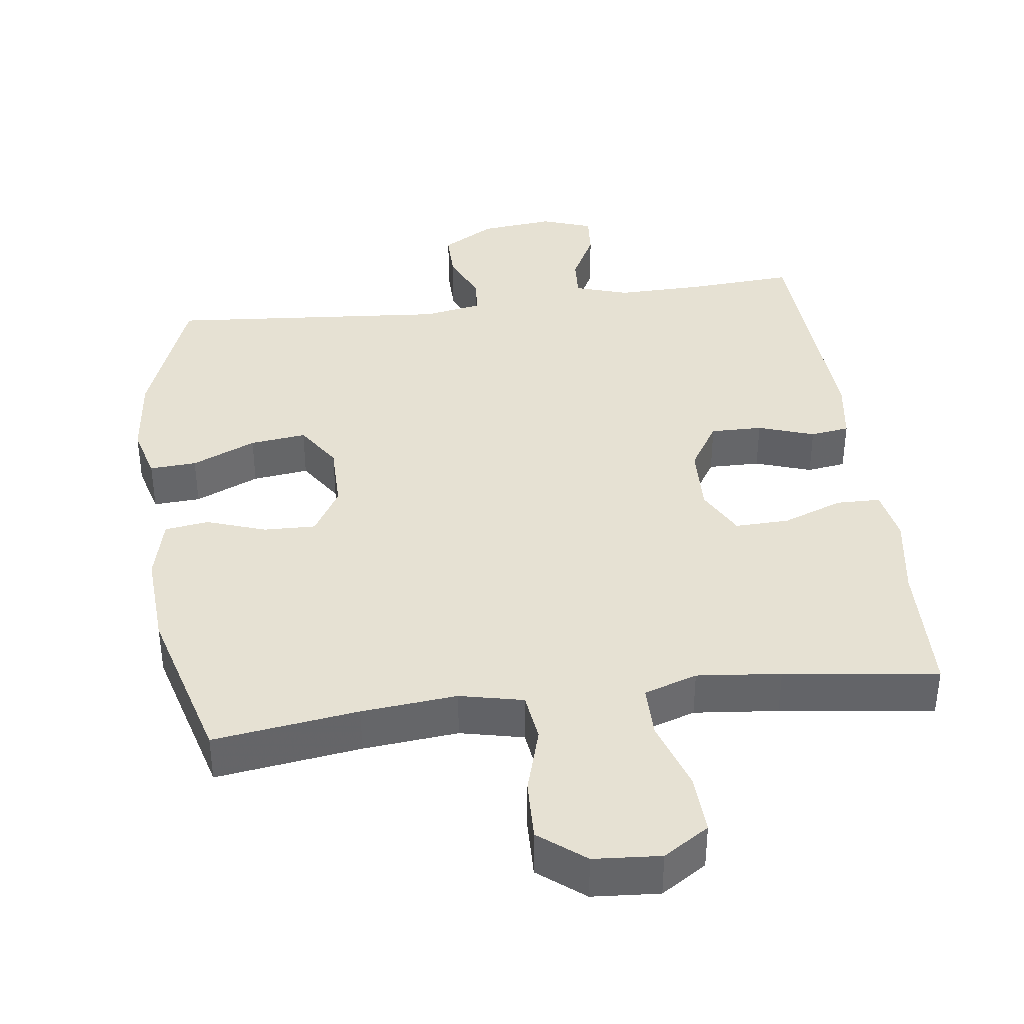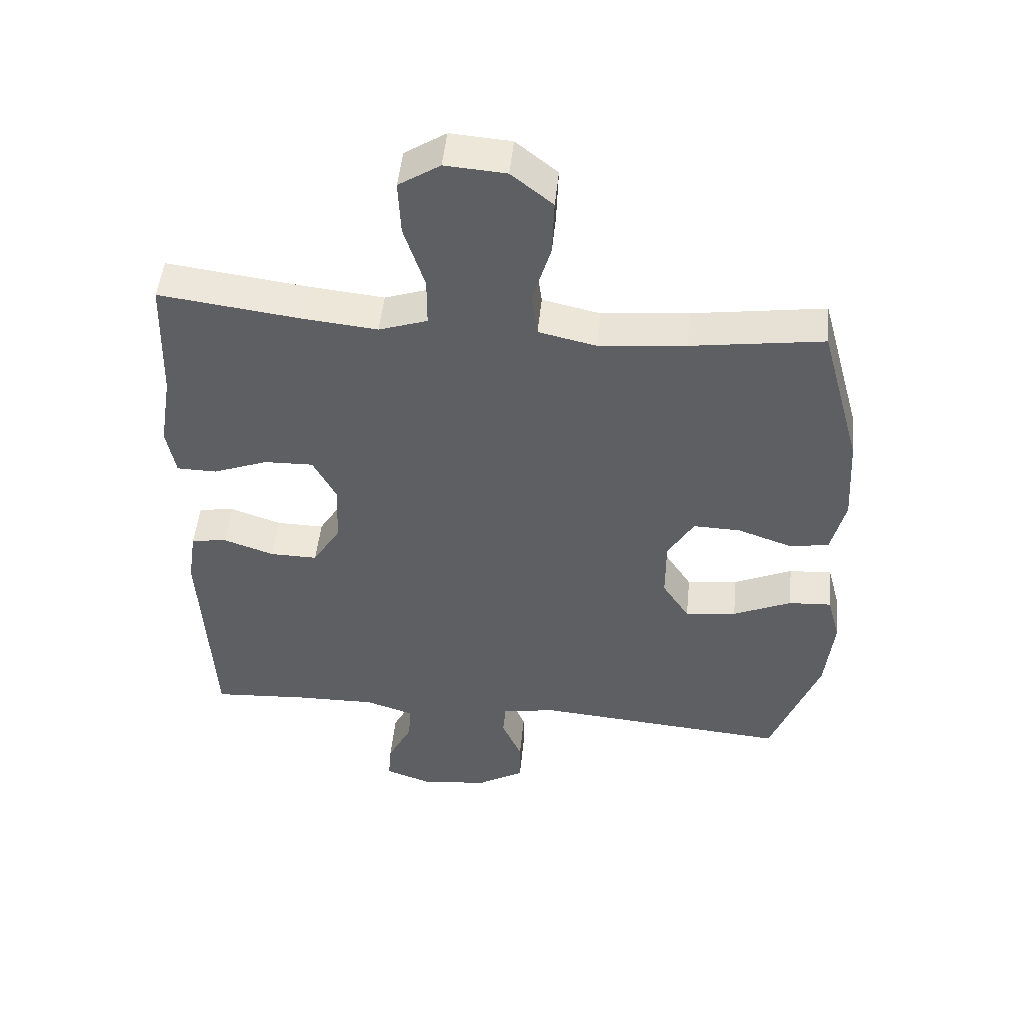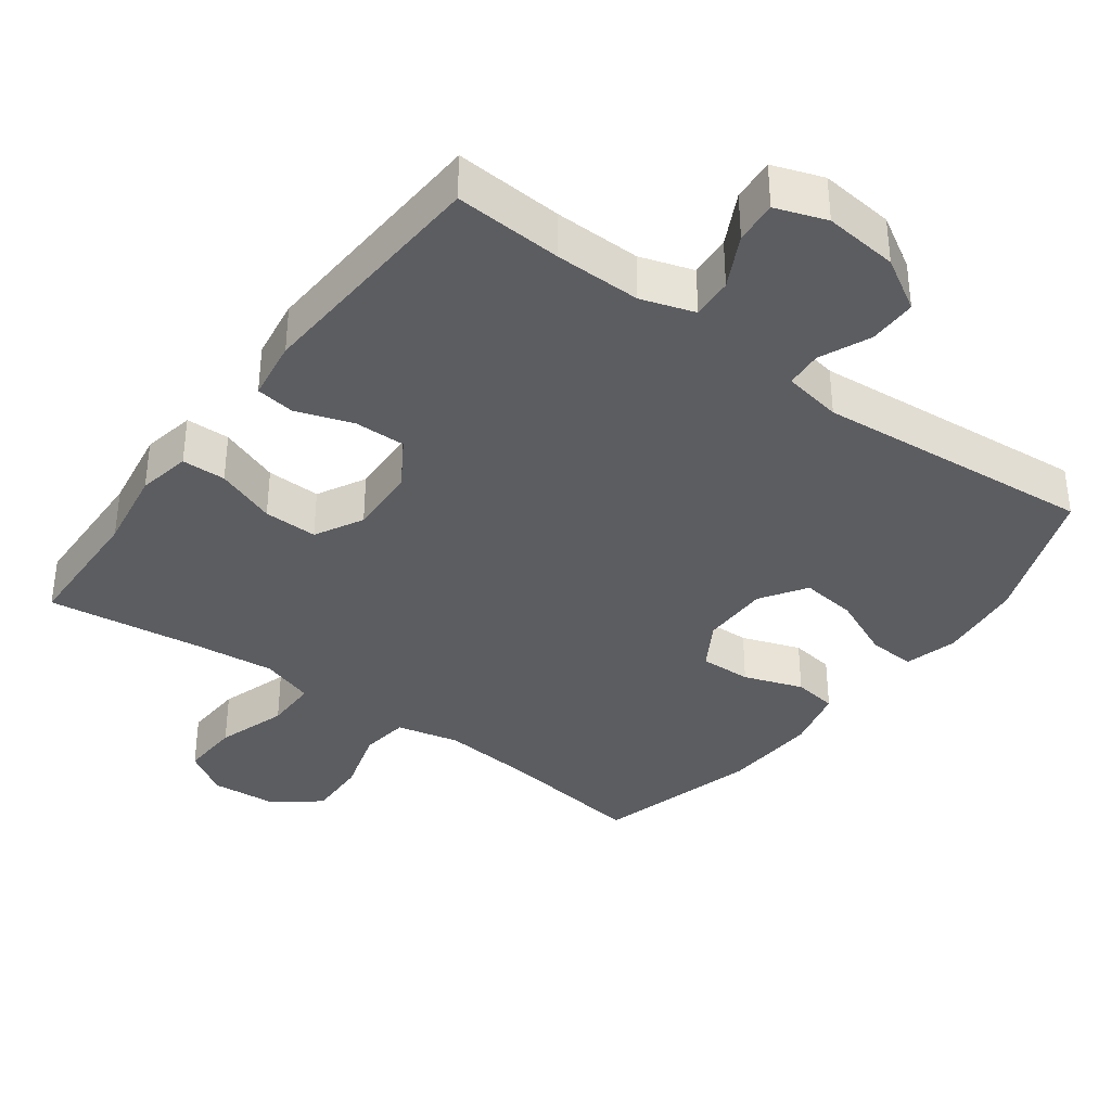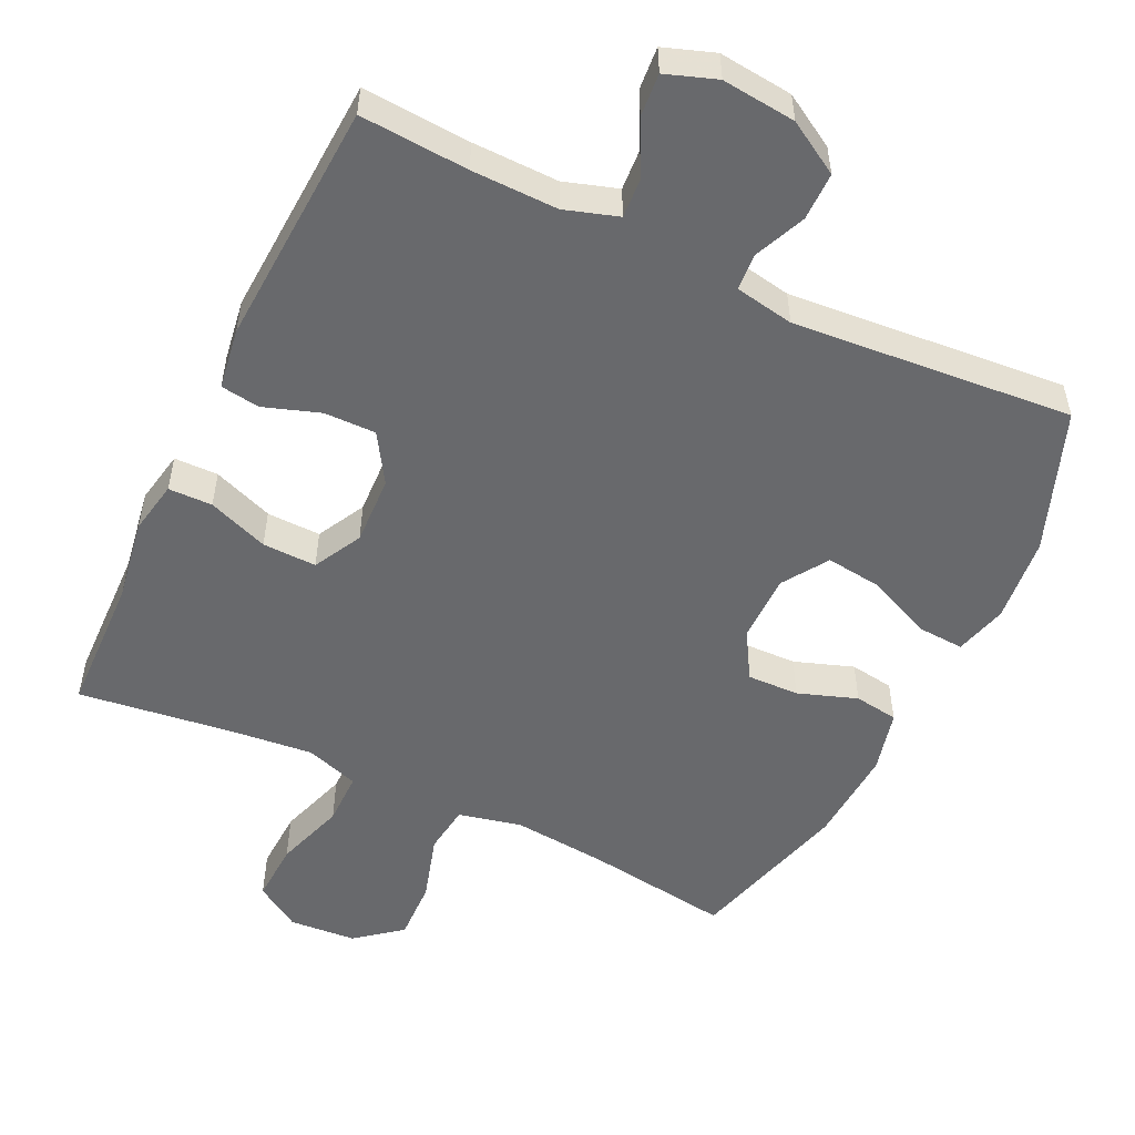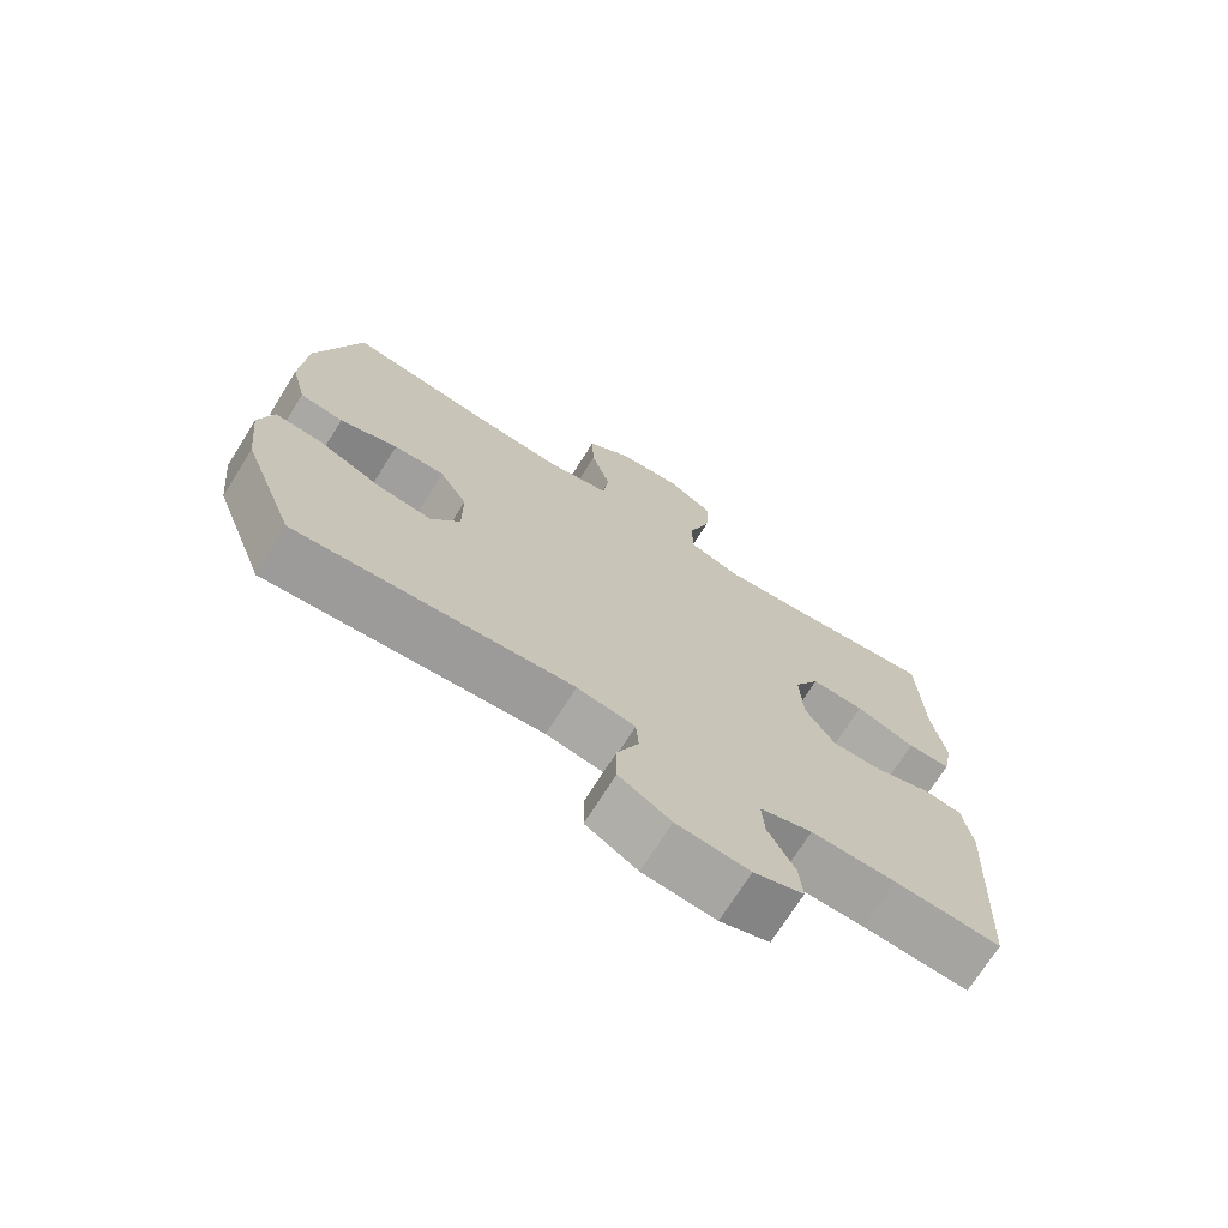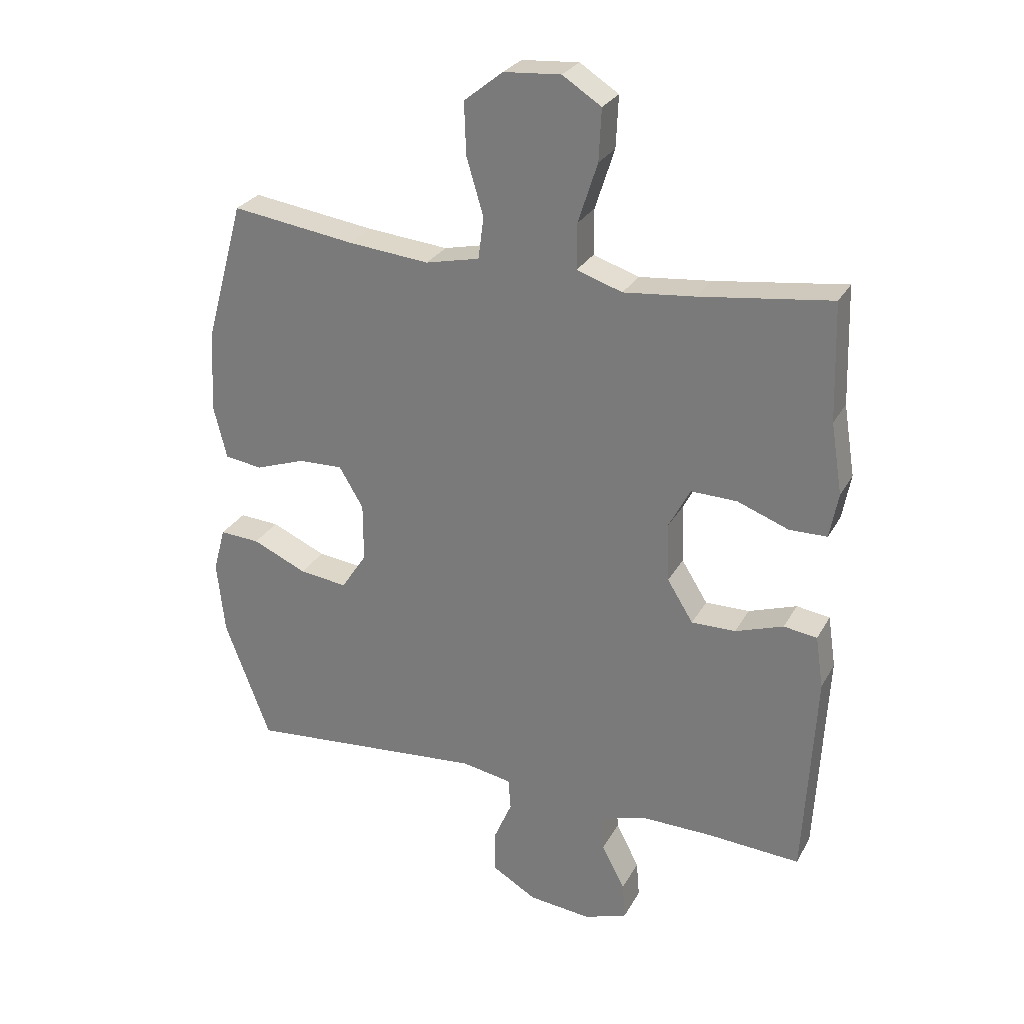
<metadata>
{"format":"obj","ext":"obj","renderer":"f3d","projection":"perspective","resolution":1024,"background":"white","views":[{"elev":38.7,"azim":-7.5,"up":"+Y"},{"elev":48.8,"azim":-174.3,"up":"+Z"},{"elev":-36.6,"azim":143.5,"up":"+Y"},{"elev":-52.7,"azim":154.4,"up":"+Y"},{"elev":-72.0,"azim":-32.1,"up":"+Z"},{"elev":27.4,"azim":23.5,"up":"+Z"}]}
</metadata>
<code>
v -0.5 0.07 0.5
v -0.296 0.07 0.471
v -0.162 0.07 0.458
v -0.073 0.07 0.478
v -0.064 0.07 0.547
v -0.092 0.07 0.641
v -0.095 0.07 0.727
v -0.031 0.07 0.778
v 0.063 0.07 0.785
v 0.127 0.07 0.744
v 0.123 0.07 0.659
v 0.091 0.07 0.56
v 0.091 0.07 0.485
v 0.166 0.07 0.46
v 0.284 0.07 0.472
v 0.5 0.07 0.5
v 0.506 0.07 0.306
v 0.525 0.07 0.189
v 0.511 0.07 0.114
v 0.449 0.07 0.113
v 0.364 0.07 0.145
v 0.288 0.07 0.147
v 0.252 0.07 0.079
v 0.256 0.07 -0.018
v 0.299 0.07 -0.087
v 0.372 0.07 -0.086
v 0.451 0.07 -0.059
v 0.506 0.07 -0.067
v 0.519 0.07 -0.153
v 0.5 0.07 -0.5
v 0.348 0.07 -0.49
v 0.227 0.07 -0.488
v 0.152 0.07 -0.512
v 0.156 0.07 -0.57
v 0.194 0.07 -0.644
v 0.199 0.07 -0.704
v 0.128 0.07 -0.729
v 0.024 0.07 -0.718
v -0.05 0.07 -0.674
v -0.05 0.07 -0.606
v -0.019 0.07 -0.534
v -0.023 0.07 -0.482
v -0.106 0.07 -0.467
v -0.5 0.07 -0.5
v -0.575 0.07 -0.301
v -0.588 0.07 -0.18
v -0.568 0.07 -0.106
v -0.502 0.07 -0.11
v -0.412 0.07 -0.15
v -0.333 0.07 -0.16
v -0.291 0.07 -0.096
v -0.291 0.07 0
v -0.331 0.07 0.067
v -0.404 0.07 0.065
v -0.487 0.07 0.036
v -0.549 0.07 0.045
v -0.571 0.07 0.134
v -0.563 0.07 0.27
v -0.5 0 0.5
v -0.296 0 0.471
v -0.162 0 0.458
v -0.073 0 0.478
v -0.064 0 0.547
v -0.092 0 0.641
v -0.095 0 0.727
v -0.031 0 0.778
v 0.063 0 0.785
v 0.127 0 0.744
v 0.123 0 0.659
v 0.091 0 0.56
v 0.091 0 0.485
v 0.166 0 0.46
v 0.284 0 0.472
v 0.5 0 0.5
v 0.506 0 0.306
v 0.525 0 0.189
v 0.511 0 0.114
v 0.449 0 0.113
v 0.364 0 0.145
v 0.288 0 0.147
v 0.252 0 0.079
v 0.256 0 -0.018
v 0.299 0 -0.087
v 0.372 0 -0.086
v 0.451 0 -0.059
v 0.506 0 -0.067
v 0.519 0 -0.153
v 0.5 0 -0.5
v 0.348 0 -0.49
v 0.227 0 -0.488
v 0.152 0 -0.512
v 0.156 0 -0.57
v 0.194 0 -0.644
v 0.199 0 -0.704
v 0.128 0 -0.729
v 0.024 0 -0.718
v -0.05 0 -0.674
v -0.05 0 -0.606
v -0.019 0 -0.534
v -0.023 0 -0.482
v -0.106 0 -0.467
v -0.5 0 -0.5
v -0.575 0 -0.301
v -0.588 0 -0.18
v -0.568 0 -0.106
v -0.502 0 -0.11
v -0.412 0 -0.15
v -0.333 0 -0.16
v -0.291 0 -0.096
v -0.291 0 0
v -0.331 0 0.067
v -0.404 0 0.065
v -0.487 0 0.036
v -0.549 0 0.045
v -0.571 0 0.134
v -0.563 0 0.27
f 57 58 1 2
f 54 55 56 57
f 53 54 57 2
f 52 53 2 3
f 51 52 3 4
f 46 47 48 49
f 46 49 50
f 43 44 45 46
f 42 43 46 50
f 38 39 40 41
f 38 41 42
f 37 38 42
f 34 35 36 37
f 33 34 37 42
f 32 33 42 50
f 28 29 30 31
f 26 27 28 31
f 25 26 31 32
f 24 25 32 50
f 18 19 20 21
f 17 18 21 22
f 15 16 17 22
f 14 15 22 23
f 9 10 11 12
f 9 12 13
f 8 9 13
f 5 6 7 8
f 4 5 8 13
f 51 4 13 14
f 24 50 51
f 14 23 24 51
f 60 59 116 115
f 115 114 113 112
f 60 115 112 111
f 61 60 111 110
f 62 61 110 109
f 107 106 105 104
f 108 107 104
f 104 103 102 101
f 108 104 101 100
f 99 98 97 96
f 100 99 96
f 100 96 95
f 95 94 93 92
f 100 95 92 91
f 108 100 91 90
f 89 88 87 86
f 89 86 85 84
f 90 89 84 83
f 108 90 83 82
f 79 78 77 76
f 80 79 76 75
f 80 75 74 73
f 81 80 73 72
f 70 69 68 67
f 71 70 67
f 71 67 66
f 66 65 64 63
f 71 66 63 62
f 72 71 62 109
f 109 108 82
f 109 82 81 72
f 1 59 60 2
f 2 60 61 3
f 3 61 62 4
f 4 62 63 5
f 5 63 64 6
f 6 64 65 7
f 7 65 66 8
f 8 66 67 9
f 9 67 68 10
f 10 68 69 11
f 11 69 70 12
f 12 70 71 13
f 13 71 72 14
f 14 72 73 15
f 15 73 74 16
f 16 74 75 17
f 17 75 76 18
f 18 76 77 19
f 19 77 78 20
f 20 78 79 21
f 21 79 80 22
f 22 80 81 23
f 23 81 82 24
f 24 82 83 25
f 25 83 84 26
f 26 84 85 27
f 27 85 86 28
f 28 86 87 29
f 29 87 88 30
f 30 88 89 31
f 31 89 90 32
f 32 90 91 33
f 33 91 92 34
f 34 92 93 35
f 35 93 94 36
f 36 94 95 37
f 37 95 96 38
f 38 96 97 39
f 39 97 98 40
f 40 98 99 41
f 41 99 100 42
f 42 100 101 43
f 43 101 102 44
f 44 102 103 45
f 45 103 104 46
f 46 104 105 47
f 47 105 106 48
f 48 106 107 49
f 49 107 108 50
f 50 108 109 51
f 51 109 110 52
f 52 110 111 53
f 53 111 112 54
f 54 112 113 55
f 55 113 114 56
f 56 114 115 57
f 57 115 116 58
f 58 116 59 1

</code>
